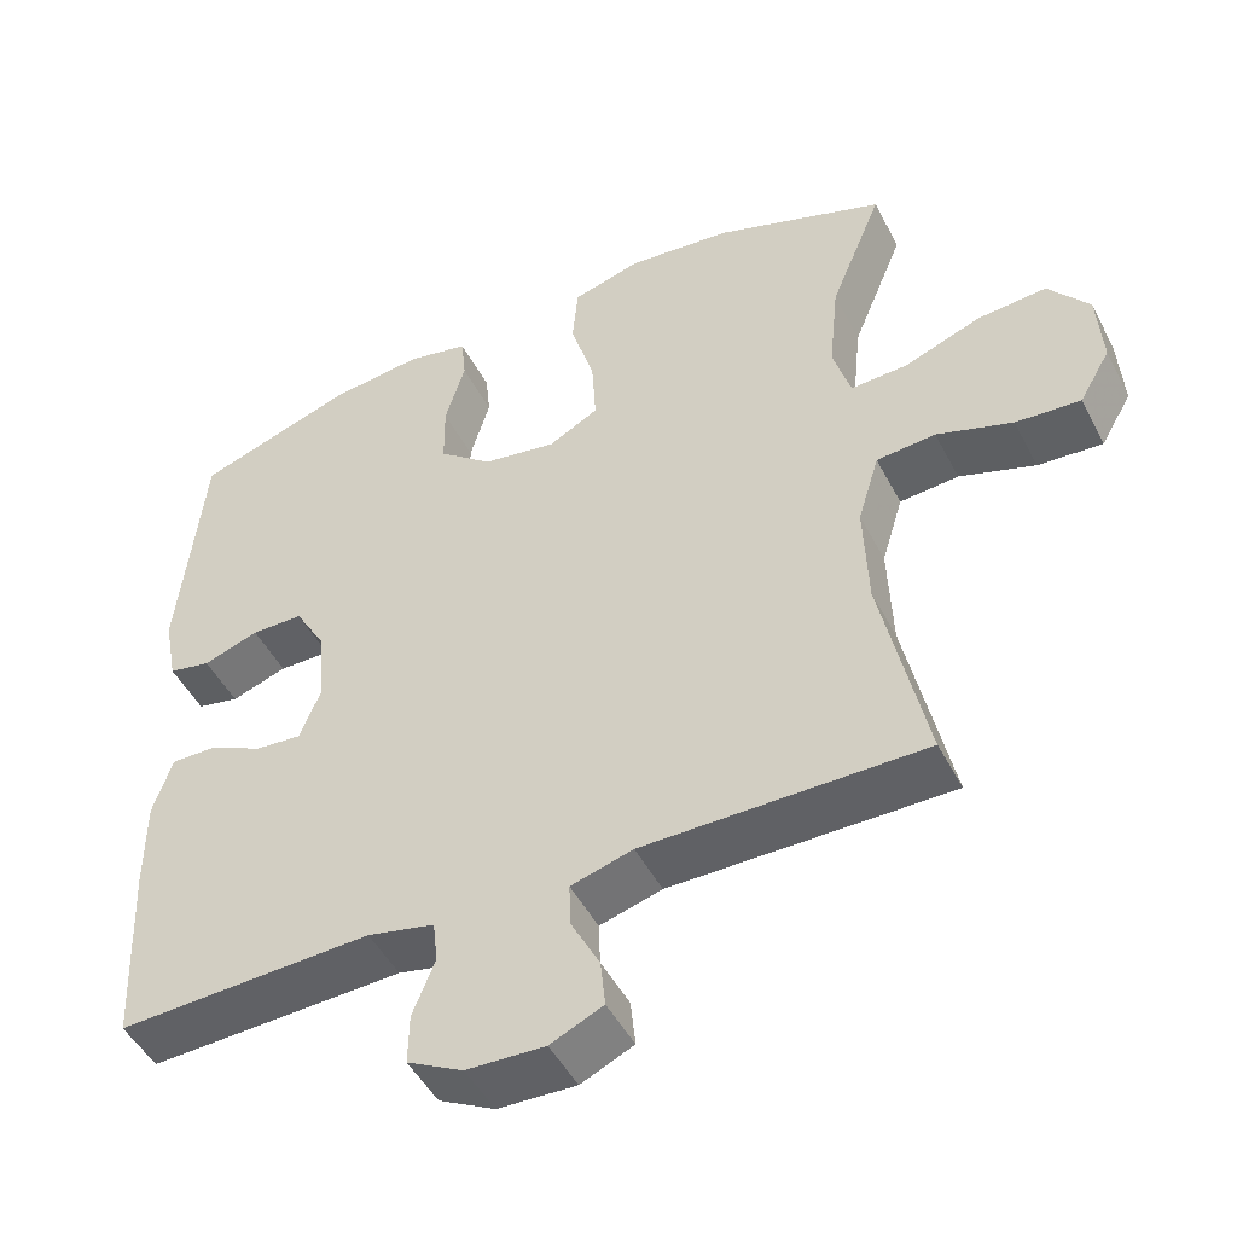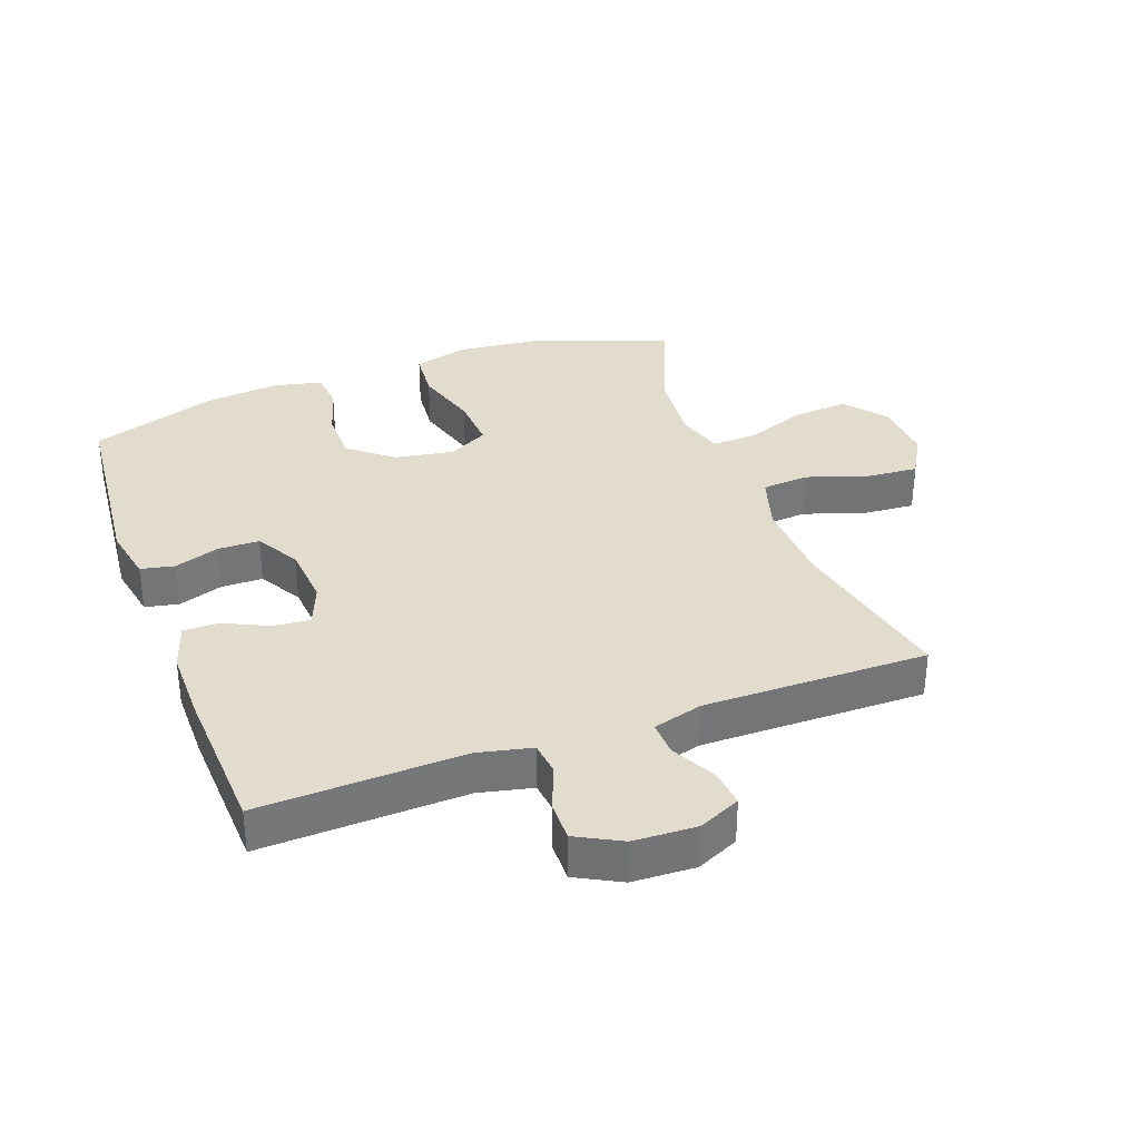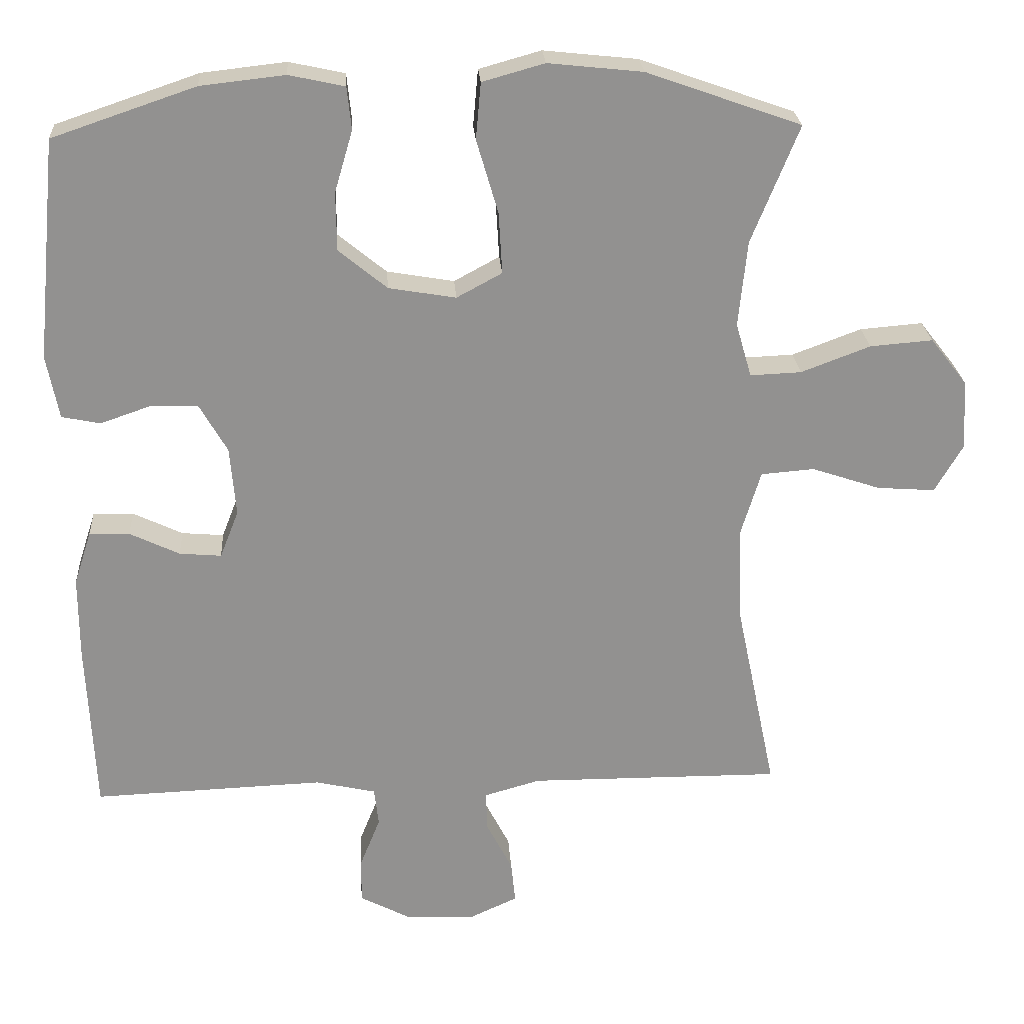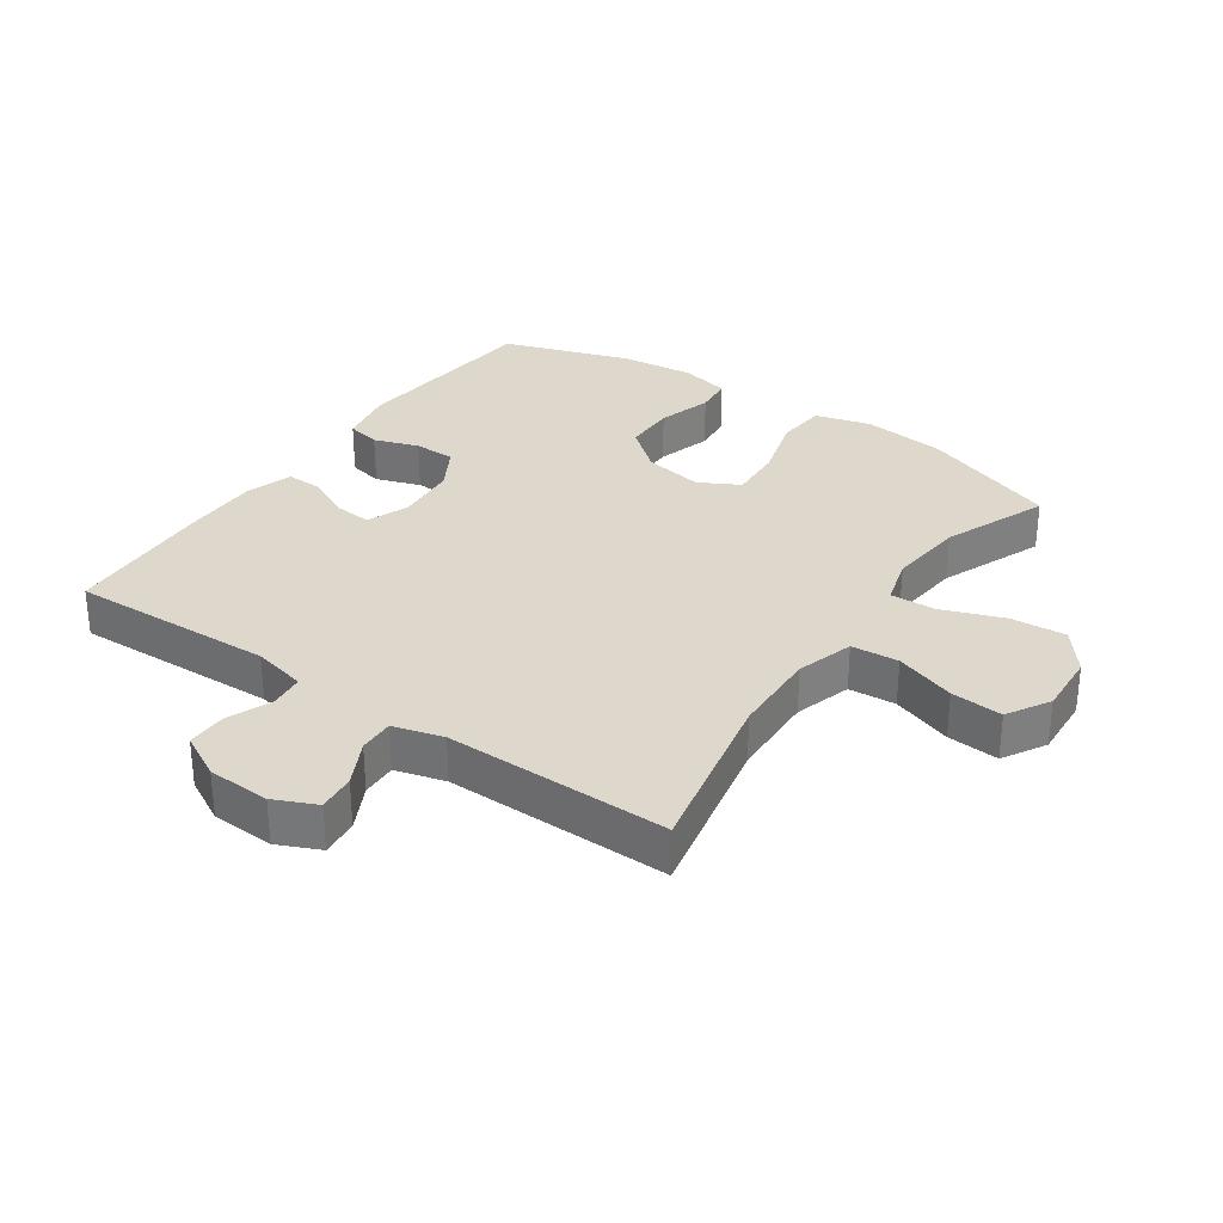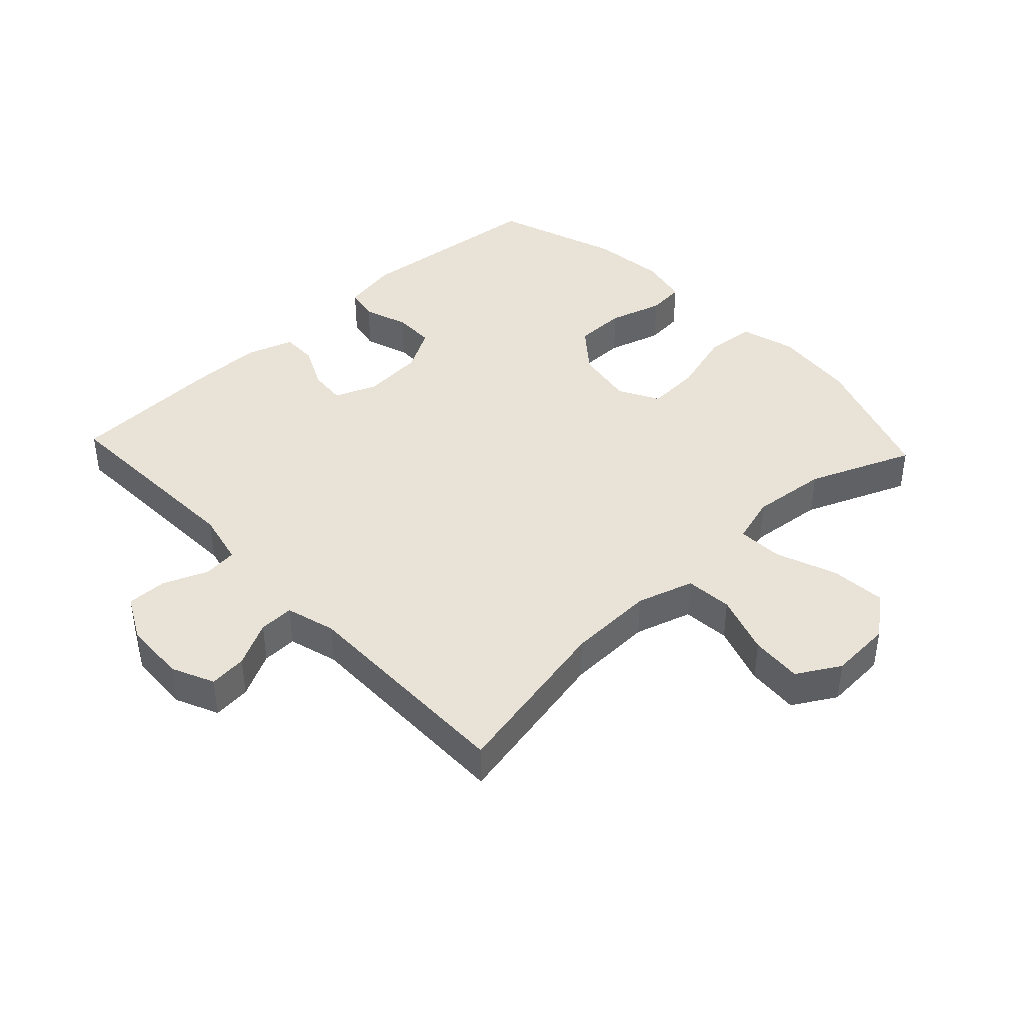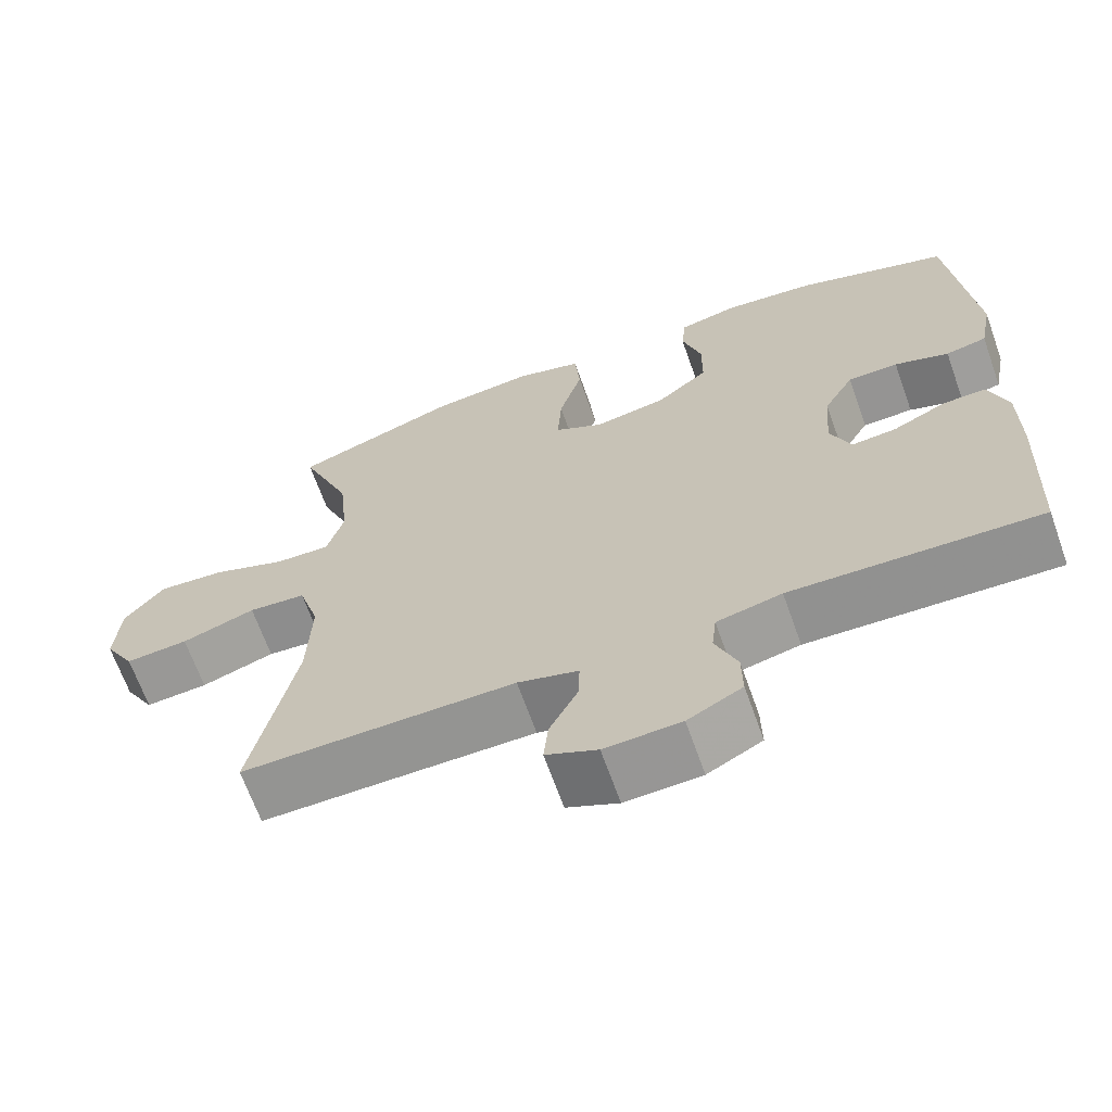
<metadata>
{"format":"obj","ext":"obj","renderer":"f3d","projection":"perspective","resolution":1024,"background":"white","views":[{"elev":-48.4,"azim":-153.4,"up":"+Z"},{"elev":34.1,"azim":159.8,"up":"+Y"},{"elev":24.2,"azim":176.2,"up":"+Z"},{"elev":31.3,"azim":-145.2,"up":"+Y"},{"elev":41.4,"azim":-133.2,"up":"+Y"},{"elev":-66.8,"azim":19.6,"up":"+Z"}]}
</metadata>
<code>
v -0.5 0.07 0.5
v -0.286 0.07 0.576
v -0.155 0.07 0.59
v -0.069 0.07 0.566
v -0.062 0.07 0.488
v -0.092 0.07 0.386
v -0.097 0.07 0.301
v -0.034 0.07 0.267
v 0.059 0.07 0.283
v 0.126 0.07 0.338
v 0.127 0.07 0.419
v 0.102 0.07 0.504
v 0.108 0.07 0.563
v 0.185 0.07 0.58
v 0.302 0.07 0.567
v 0.5 0.07 0.5
v 0.53 0.07 0.194
v 0.513 0.07 0.106
v 0.46 0.07 0.095
v 0.39 0.07 0.119
v 0.325 0.07 0.118
v 0.286 0.07 0.05
v 0.278 0.07 -0.046
v 0.304 0.07 -0.112
v 0.362 0.07 -0.107
v 0.431 0.07 -0.074
v 0.487 0.07 -0.073
v 0.511 0.07 -0.147
v 0.511 0.07 -0.263
v 0.5 0.07 -0.5
v 0.18 0.07 -0.488
v 0.096 0.07 -0.507
v 0.09 0.07 -0.56
v 0.118 0.07 -0.63
v 0.119 0.07 -0.693
v 0.049 0.07 -0.73
v -0.049 0.07 -0.734
v -0.115 0.07 -0.704
v -0.109 0.07 -0.645
v -0.073 0.07 -0.575
v -0.071 0.07 -0.52
v -0.149 0.07 -0.498
v -0.5 0.07 -0.5
v -0.444 0.07 -0.233
v -0.439 0.07 -0.097
v -0.466 0.07 -0.008
v -0.54 0.07 -0.002
v -0.635 0.07 -0.034
v -0.716 0.07 -0.04
v -0.755 0.07 0.027
v -0.749 0.07 0.124
v -0.698 0.07 0.189
v -0.611 0.07 0.182
v -0.515 0.07 0.146
v -0.444 0.07 0.143
v -0.422 0.07 0.218
v -0.434 0.07 0.337
v -0.5 0 0.5
v -0.286 0 0.576
v -0.155 0 0.59
v -0.069 0 0.566
v -0.062 0 0.488
v -0.092 0 0.386
v -0.097 0 0.301
v -0.034 0 0.267
v 0.059 0 0.283
v 0.126 0 0.338
v 0.127 0 0.419
v 0.102 0 0.504
v 0.108 0 0.563
v 0.185 0 0.58
v 0.302 0 0.567
v 0.5 0 0.5
v 0.53 0 0.194
v 0.513 0 0.106
v 0.46 0 0.095
v 0.39 0 0.119
v 0.325 0 0.118
v 0.286 0 0.05
v 0.278 0 -0.046
v 0.304 0 -0.112
v 0.362 0 -0.107
v 0.431 0 -0.074
v 0.487 0 -0.073
v 0.511 0 -0.147
v 0.511 0 -0.263
v 0.5 0 -0.5
v 0.18 0 -0.488
v 0.096 0 -0.507
v 0.09 0 -0.56
v 0.118 0 -0.63
v 0.119 0 -0.693
v 0.049 0 -0.73
v -0.049 0 -0.734
v -0.115 0 -0.704
v -0.109 0 -0.645
v -0.073 0 -0.575
v -0.071 0 -0.52
v -0.149 0 -0.498
v -0.5 0 -0.5
v -0.444 0 -0.233
v -0.439 0 -0.097
v -0.466 0 -0.008
v -0.54 0 -0.002
v -0.635 0 -0.034
v -0.716 0 -0.04
v -0.755 0 0.027
v -0.749 0 0.124
v -0.698 0 0.189
v -0.611 0 0.182
v -0.515 0 0.146
v -0.444 0 0.143
v -0.422 0 0.218
v -0.434 0 0.337
f 52 53 54
f 51 52 54
f 50 51 54
f 49 50 54
f 48 49 54
f 47 48 54
f 46 47 54 55
f 45 46 55 56
f 42 43 44
f 44 45 56
f 42 44 56
f 41 42 56
f 38 39 40
f 37 38 40
f 36 37 40
f 35 36 40
f 34 35 40
f 33 34 40
f 32 33 40 41
f 41 56 57
f 32 41 57
f 31 32 57
f 29 30 31
f 28 29 31
f 27 28 31
f 26 27 31
f 25 26 31
f 18 19 20
f 17 18 20
f 16 17 20
f 15 16 20
f 14 15 20
f 13 14 20
f 12 13 20
f 11 12 20
f 10 11 20 21
f 9 10 21 22
f 4 5 6
f 3 4 6
f 2 3 6
f 1 2 6
f 57 1 6
f 57 6 7
f 31 57 7 8
f 24 25 31
f 31 8 9
f 24 31 9
f 23 24 9
f 9 22 23
f 111 110 109
f 111 109 108
f 111 108 107
f 111 107 106
f 111 106 105
f 111 105 104
f 112 111 104 103
f 113 112 103 102
f 101 100 99
f 113 102 101
f 113 101 99
f 113 99 98
f 97 96 95
f 97 95 94
f 97 94 93
f 97 93 92
f 97 92 91
f 97 91 90
f 98 97 90 89
f 114 113 98
f 114 98 89
f 114 89 88
f 88 87 86
f 88 86 85
f 88 85 84
f 88 84 83
f 88 83 82
f 77 76 75
f 77 75 74
f 77 74 73
f 77 73 72
f 77 72 71
f 77 71 70
f 77 70 69
f 77 69 68
f 78 77 68 67
f 79 78 67 66
f 63 62 61
f 63 61 60
f 63 60 59
f 63 59 58
f 63 58 114
f 64 63 114
f 65 64 114 88
f 88 82 81
f 66 65 88
f 66 88 81
f 66 81 80
f 80 79 66
f 1 58 59 2
f 2 59 60 3
f 3 60 61 4
f 4 61 62 5
f 5 62 63 6
f 6 63 64 7
f 7 64 65 8
f 8 65 66 9
f 9 66 67 10
f 10 67 68 11
f 11 68 69 12
f 12 69 70 13
f 13 70 71 14
f 14 71 72 15
f 15 72 73 16
f 16 73 74 17
f 17 74 75 18
f 18 75 76 19
f 19 76 77 20
f 20 77 78 21
f 21 78 79 22
f 22 79 80 23
f 23 80 81 24
f 24 81 82 25
f 25 82 83 26
f 26 83 84 27
f 27 84 85 28
f 28 85 86 29
f 29 86 87 30
f 30 87 88 31
f 31 88 89 32
f 32 89 90 33
f 33 90 91 34
f 34 91 92 35
f 35 92 93 36
f 36 93 94 37
f 37 94 95 38
f 38 95 96 39
f 39 96 97 40
f 40 97 98 41
f 41 98 99 42
f 42 99 100 43
f 43 100 101 44
f 44 101 102 45
f 45 102 103 46
f 46 103 104 47
f 47 104 105 48
f 48 105 106 49
f 49 106 107 50
f 50 107 108 51
f 51 108 109 52
f 52 109 110 53
f 53 110 111 54
f 54 111 112 55
f 55 112 113 56
f 56 113 114 57
f 57 114 58 1

</code>
